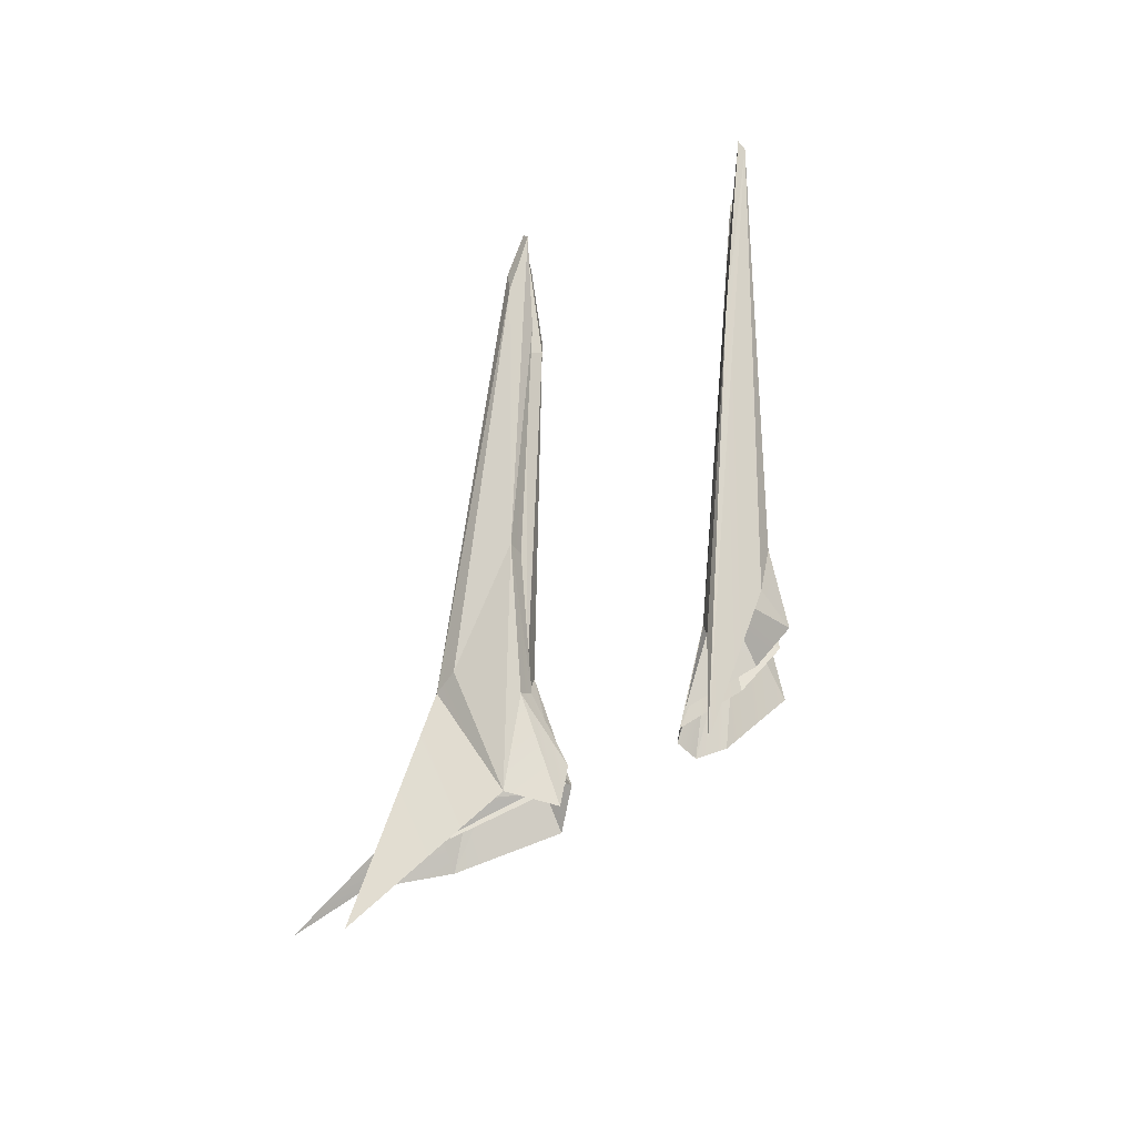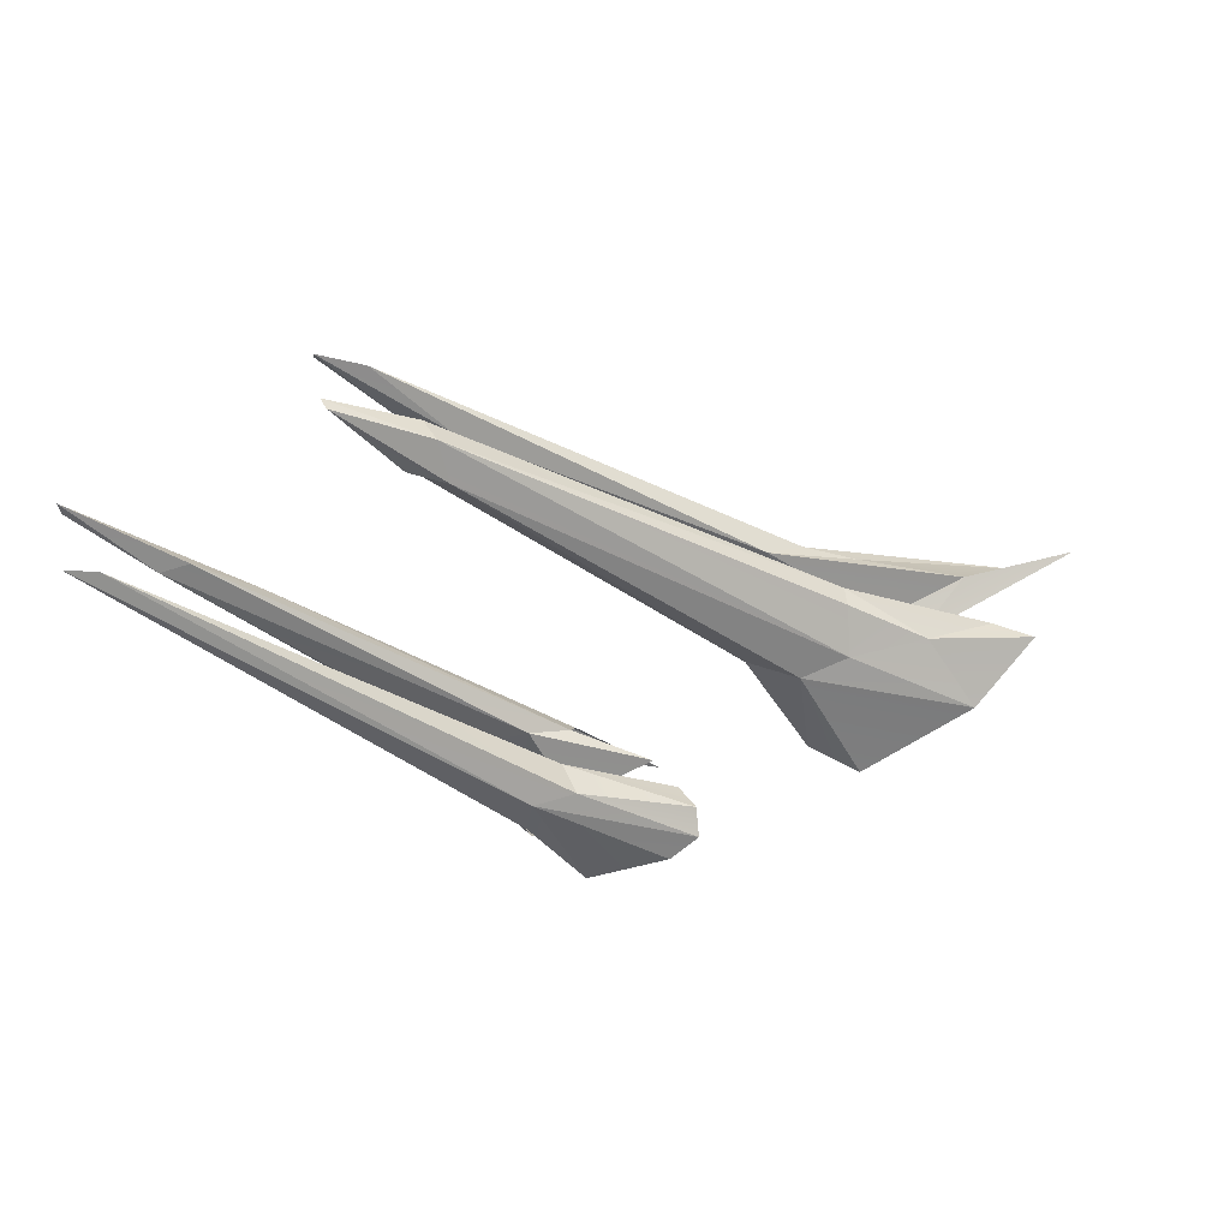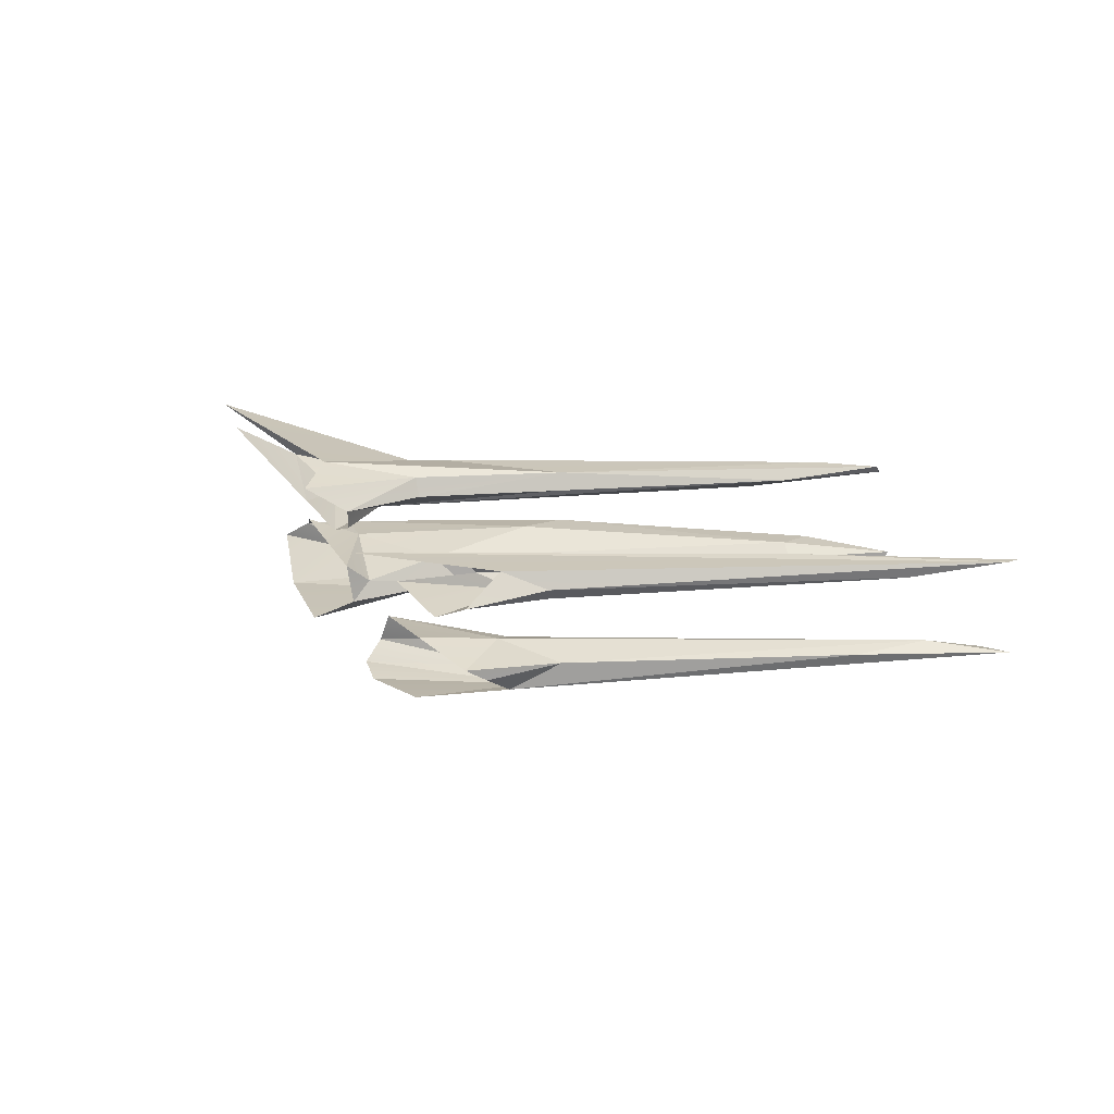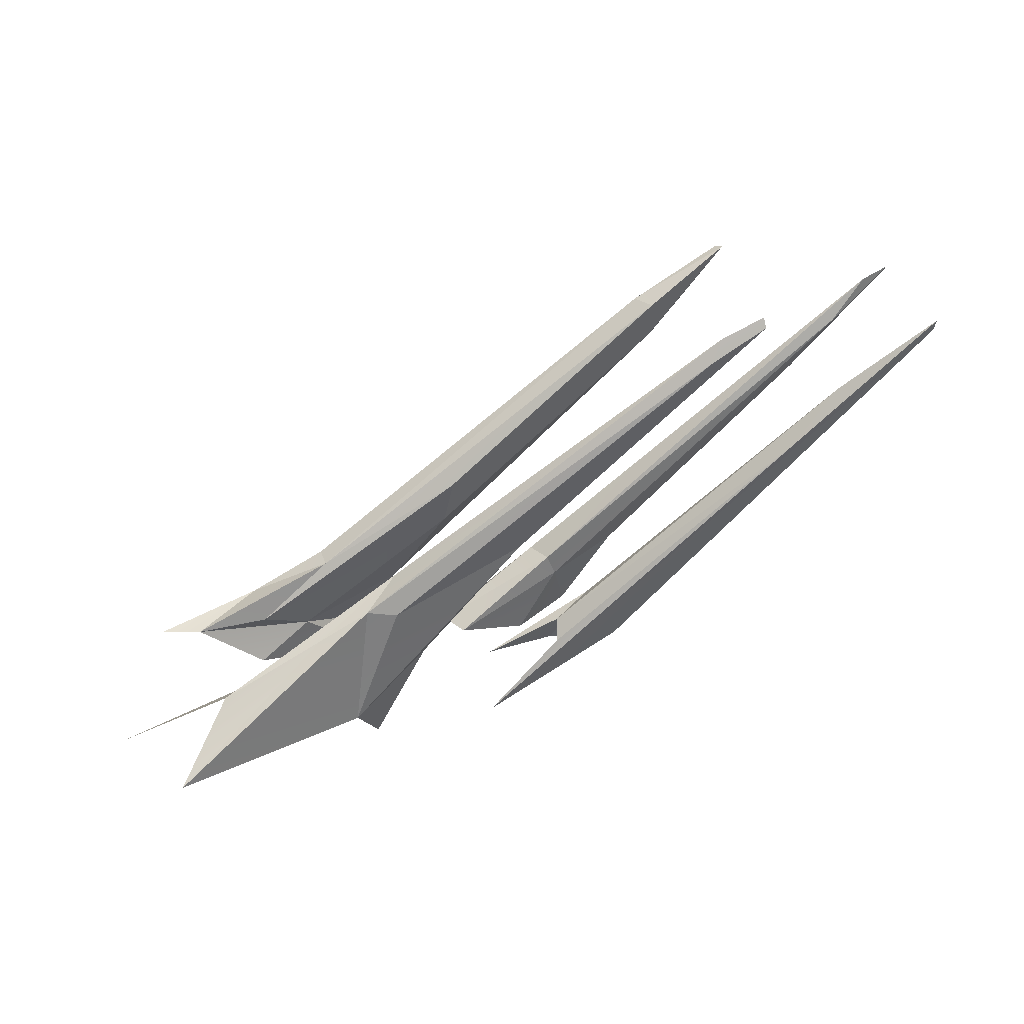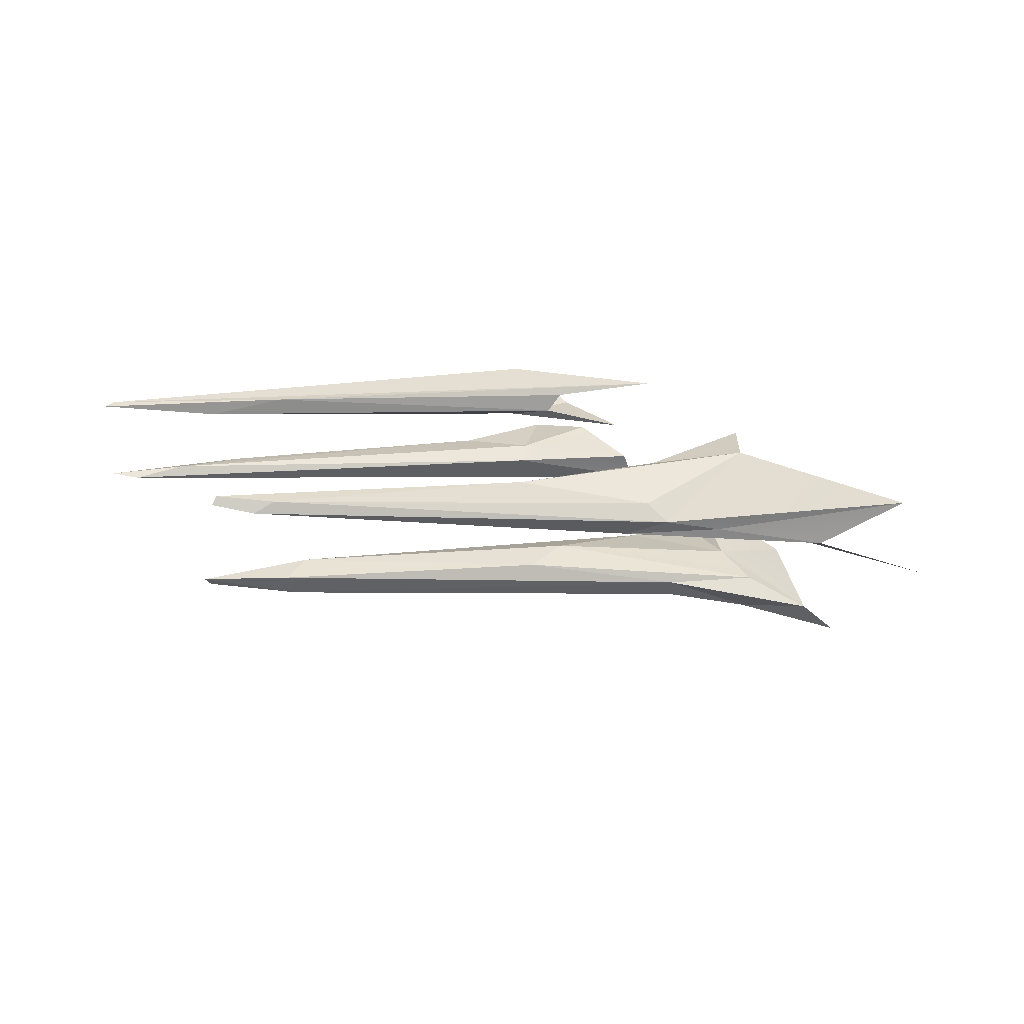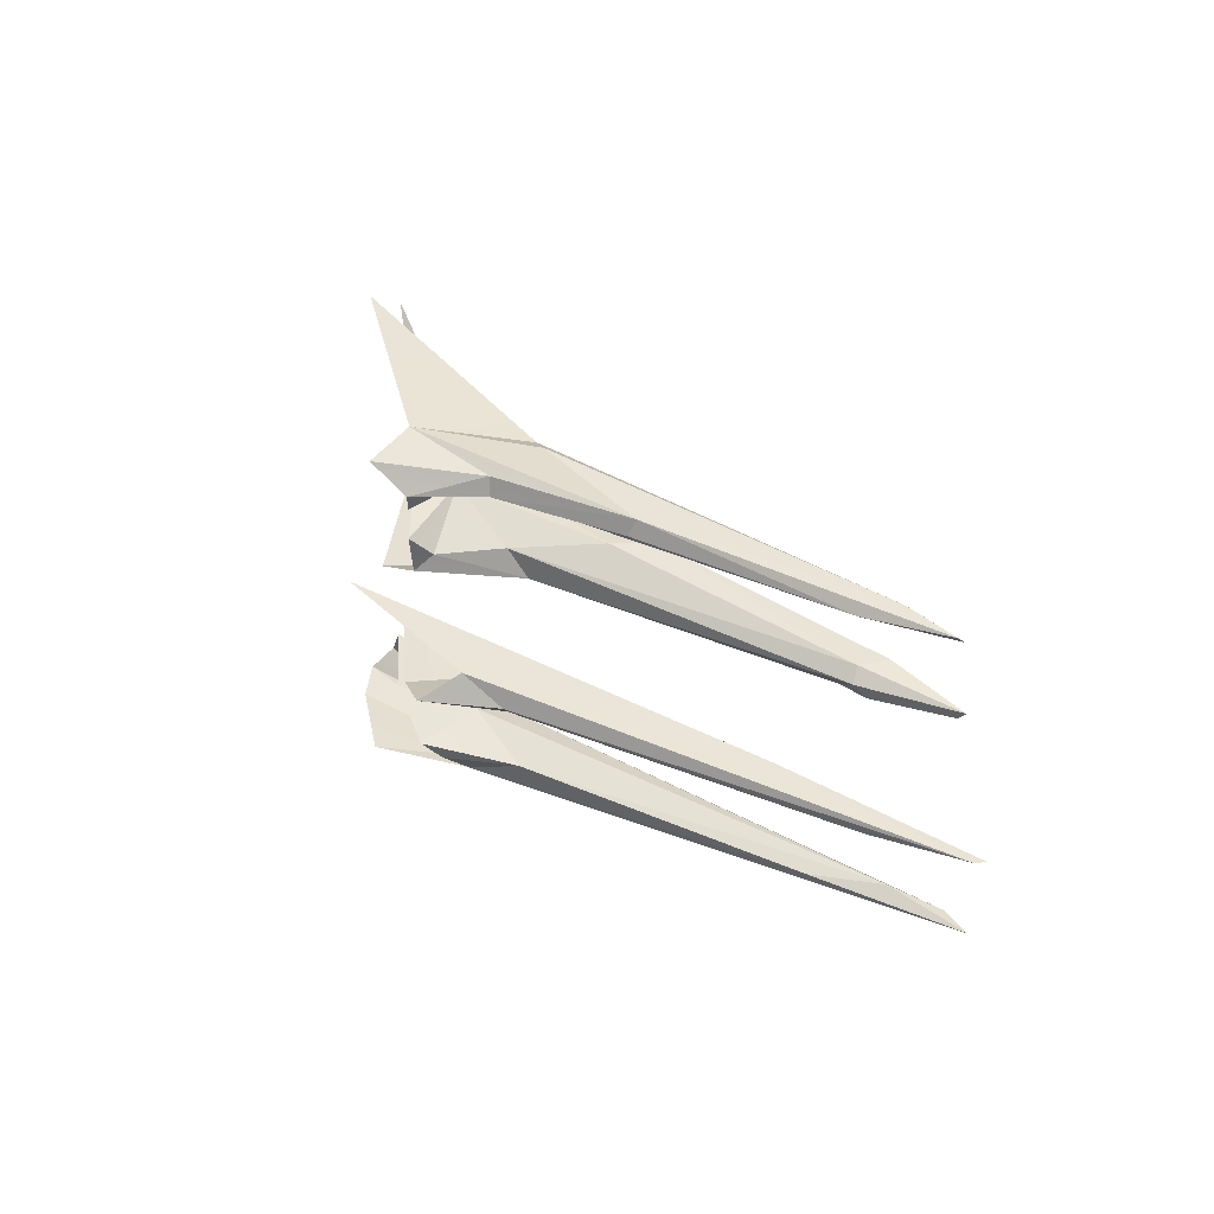
<metadata>
{"format":"obj","ext":"obj","renderer":"f3d","projection":"perspective","resolution":1024,"background":"white","views":[{"elev":72.6,"azim":129.1,"up":"+Y"},{"elev":32.0,"azim":-18.0,"up":"+Z"},{"elev":28.3,"azim":-139.8,"up":"+Y"},{"elev":53.6,"azim":149.6,"up":"+Z"},{"elev":30.4,"azim":25.8,"up":"+Y"},{"elev":50.2,"azim":-114.5,"up":"+Y"}]}
</metadata>
<code>
v -33.33 18.56 2.179
v -33.32 18.54 2.166
v -33.12 18.52 2.083
v -33.18 18.53 2.02
v -33.75 18.59 1.877
v -33.65 18.61 1.796
v -33.81 18.6 1.89
v -32.23 18.53 1.452
v -31.99 18.46 1.503
v -32.1 18.55 1.406
v -32.37 18.56 1.28
v -32.39 18.51 1.329
v -33.29 18.79 2.148
v -33.29 18.77 2.164
v -33.2 18.76 2.133
v -32.29 18.61 1.32
v -32.34 18.65 1.425
v -32.37 18.66 1.284
v -32.38 18.47 1.279
v -32.38 18.71 1.283
v -32.32 18.43 1.509
v -32.42 18.43 1.476
v -32.06 18.36 1.373
v -32.15 18.43 1.517
v -32.31 18.47 1.606
v -31.92 18.41 1.489
v -32.3 18.51 1.618
v -32.14 18.51 1.511
v -32.59 18.58 1.68
v -32.62 18.57 1.779
v -32.52 18.48 1.507
v -32.47 18.53 1.481
v -33.11 18.5 1.996
v -33.16 18.56 1.999
v -32.97 18.48 1.248
v -32.98 18.5 1.178
v -32.85 18.51 1.014
v -32.68 18.47 1.051
v -32.87 18.49 1.251
v -32.62 18.47 1.092
v -32.61 18.51 1.146
v -32.88 18.56 1.281
v -32.89 18.58 1.233
v -32.78 18.6 1.098
v -32.93 18.57 1.093
v -33.06 18.57 1.259
v -33.56 18.59 1.669
v -32.69 18.75 1.702
v -32.38 18.72 1.615
v -32.23 18.77 1.349
v -32.43 18.75 1.462
v -32.45 18.71 1.45
v -32.69 18.71 1.677
v -32.42 18.64 1.649
v -32.16 18.63 1.447
v -31.96 18.65 1.499
v -33.04 18.72 1.982
v -32.2 18.67 1.576
v -32.32 18.68 1.62
v -32.92 18.69 1.275
v -32.83 18.67 1.101
v -32.65 18.67 1.166
v -33.56 18.77 1.759
v -33.62 18.78 1.746
v -33.03 18.72 1.251
v -32.82 18.71 1.249
v -32.95 18.79 1.189
v -33.79 18.81 1.885
v -32.6 18.76 1.071
v -32.93 18.73 1.093
v -33.04 18.75 1.238
v -33.14 18.57 2.1
v -33.13 18.58 2.022
v -33.13 18.76 2.002
v -33.16 18.78 2.096
v -33.42 18.8 1.657
v -33.79 18.81 1.911
v -32.29 18.41 1.233
v -32.09 18.59 1.409
v -31.71 18.65 1.518
v -32.63 18.57 1.157
v -32.96 18.54 1.127
v -31.79 18.77 1.421
v -32.29 18.76 1.233
v -32.8 18.75 1.224
f 1 2 3
f 2 1 4
f 5 6 7
f 8 9 10
f 8 11 12
f 13 14 15
f 16 17 18
f 12 11 19
f 20 18 17
f 21 22 23
f 21 23 24
f 25 21 24
f 24 23 26
f 24 26 9
f 27 24 9
f 28 8 29
f 29 30 28
f 12 31 32
f 31 22 33
f 31 34 32
f 35 36 37
f 35 37 38
f 39 40 41
f 41 42 39
f 42 5 39
f 43 44 45
f 43 45 46
f 43 6 42
f 46 36 47
f 48 49 50
f 51 48 50
f 51 20 52
f 52 17 53
f 52 48 51
f 54 55 56
f 54 17 55
f 17 54 57
f 56 58 54
f 58 59 54
f 60 61 62
f 60 63 64
f 65 60 64
f 60 66 63
f 67 68 69
f 67 70 71
f 71 70 65
f 71 68 67
f 3 2 33
f 21 33 22
f 3 25 27
f 27 30 72
f 73 32 34
f 73 34 1
f 35 5 7
f 6 46 47
f 47 36 7
f 48 53 74
f 54 15 57
f 57 15 14
f 74 53 17
f 15 59 75
f 76 63 66
f 68 77 76
f 71 64 68
f 4 1 34
f 23 22 78
f 8 10 11
f 14 13 74
f 75 13 15
f 64 77 68
f 16 55 17
f 16 79 55
f 56 79 80
f 19 22 31
f 27 25 24
f 27 9 28
f 28 30 27
f 28 9 8
f 32 8 12
f 29 8 32
f 31 12 19
f 40 35 38
f 35 40 39
f 42 41 81
f 42 81 43
f 43 81 44
f 43 46 6
f 46 45 82
f 46 82 36
f 59 83 50
f 49 59 50
f 50 84 51
f 51 84 20
f 17 52 20
f 52 53 48
f 56 83 58
f 58 83 59
f 60 70 61
f 60 65 70
f 66 60 62
f 30 73 72
f 85 76 66
f 69 76 85
f 69 68 76
f 21 25 3
f 3 33 21
f 72 1 3
f 72 3 27
f 73 29 32
f 73 1 72
f 48 75 49
f 34 33 4
f 34 31 33
f 4 33 2
f 35 39 5
f 35 7 36
f 5 42 6
f 47 7 6
f 49 75 59
f 48 74 13
f 57 14 74
f 57 74 17
f 15 54 59
f 63 77 64
f 76 77 63
f 71 65 64
f 56 55 79
f 19 78 22
f 30 29 73
f 48 13 75

</code>
